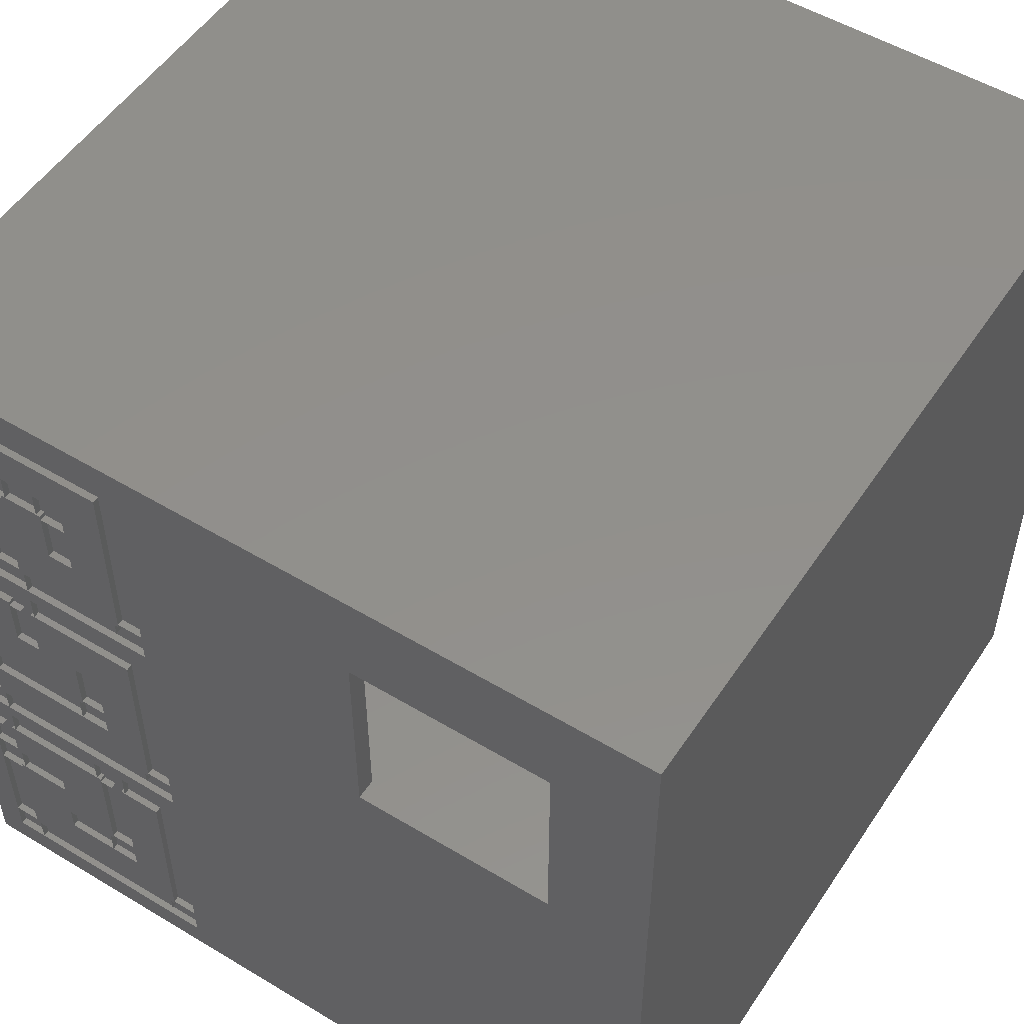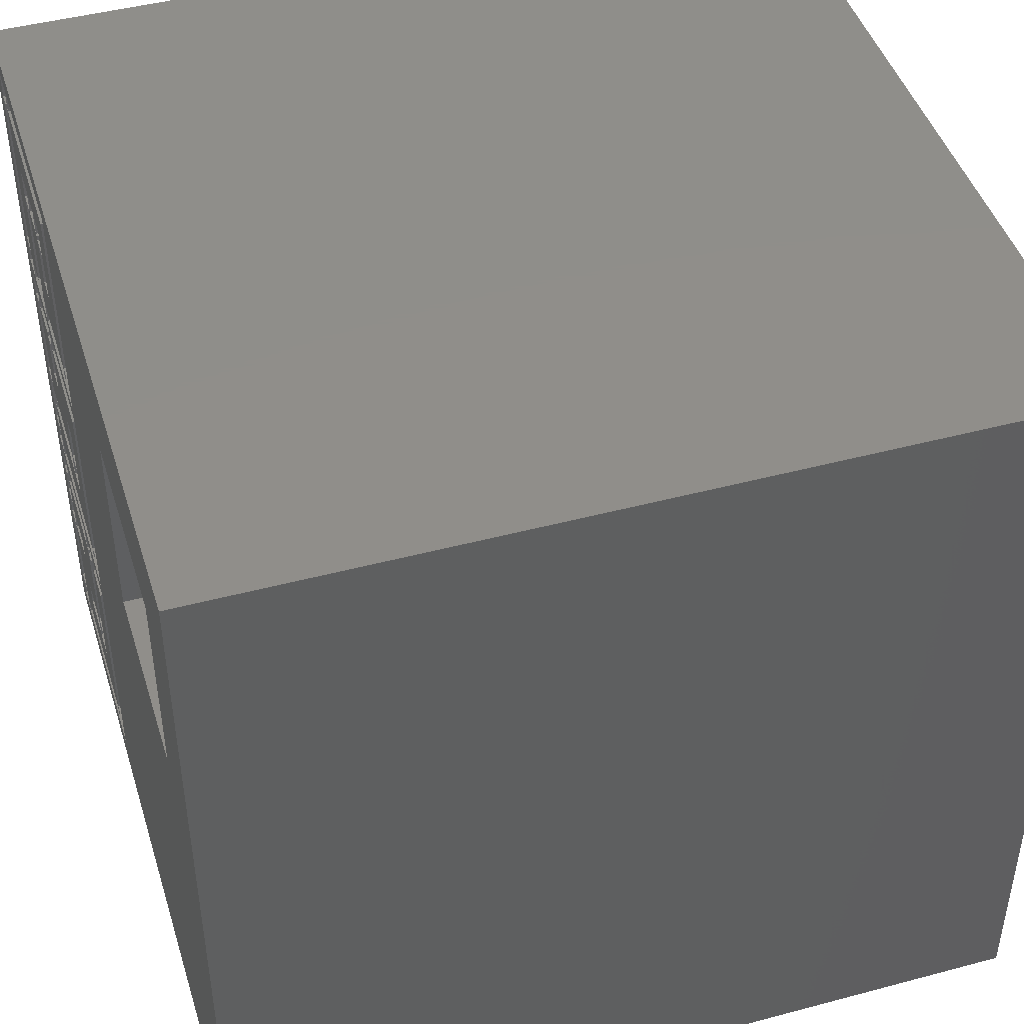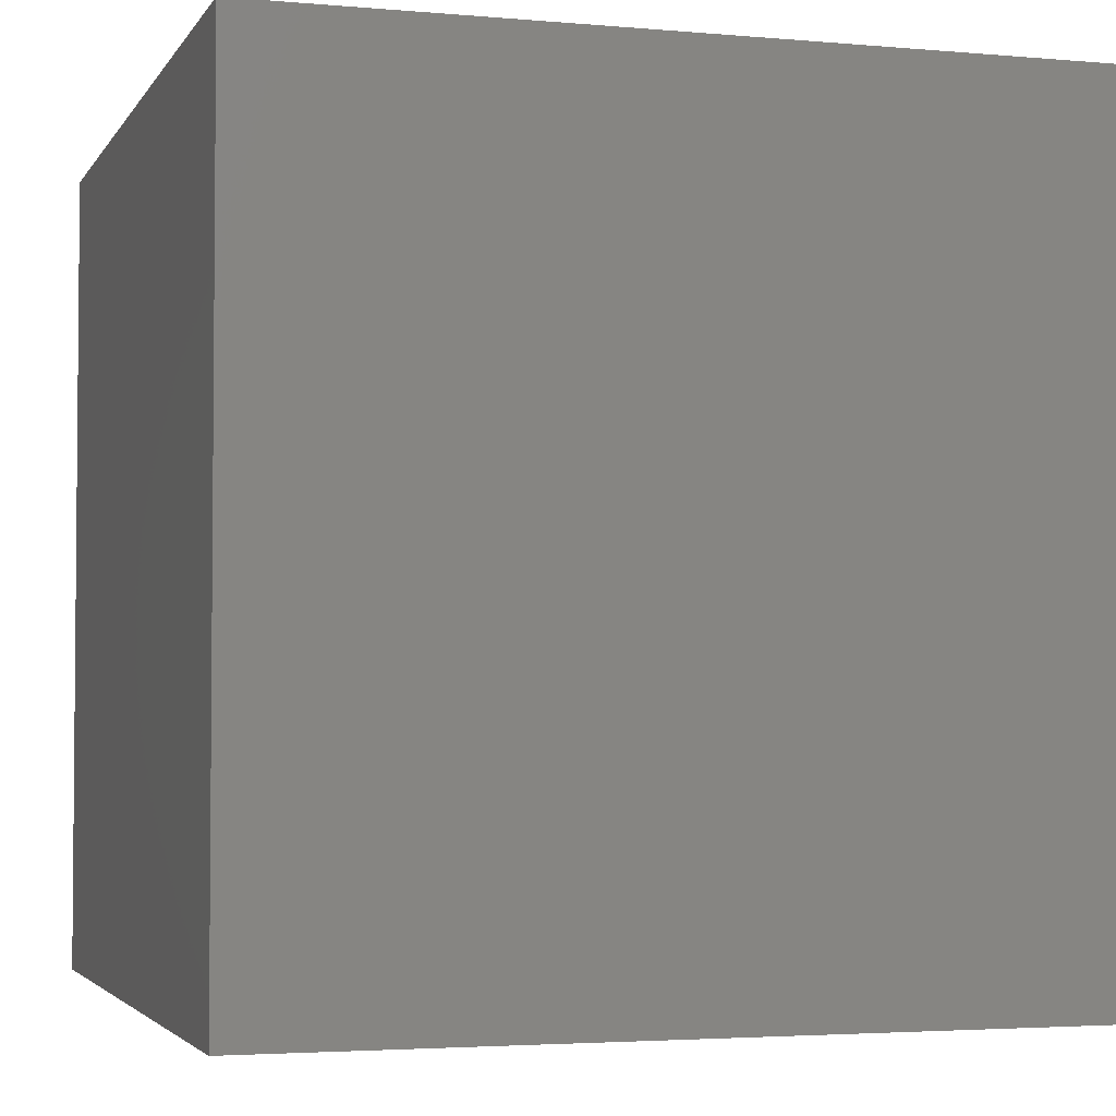
<metadata>
{"format":"stl","ext":"stl","renderer":"f3d","projection":"perspective","resolution":1024,"background":"white","views":[{"elev":52.5,"azim":-147.1,"up":"+Y"},{"elev":45.4,"azim":-107.1,"up":"+Y"},{"elev":-3.3,"azim":73.0,"up":"+Z"}]}
</metadata>
<code>
# stl→obj: 308 verts, 738 faces
v 45.47 -45.47 -49.4
v 45.47 -43.6 -49
v 45.47 -43.6 -49.4
v 45.47 -45.47 -49
v 43.87 -43.87 -49
v 43.87 -43.6 -49.4
v 43.87 -43.6 -49
v 43.87 -43.87 -49.4
v 43.6 -45.47 -49
v 43.6 -43.87 -49
v 43.6 -45.47 -49.4
v 43.6 -43.87 -49.4
v 43.87 -35.07 -49.4
v 45.47 -35.07 -49
v 43.87 -35.07 -49
v 45.47 -35.07 -49.4
v 45.47 -37.2 -49.4
v 43.87 -37.2 -49
v 45.47 -37.2 -49
v 43.87 -37.2 -49.4
v 43.6 -36.93 -49
v 43.87 -35.33 -49
v 43.87 -36.93 -49
v 43.6 -35.33 -49
v 43.87 -36.93 -49.4
v 43.87 -35.33 -49.4
v 43.6 -35.33 -49.4
v 43.6 -36.93 -49.4
v 43.6 -31.07 -49.4
v 45.47 -31.07 -49
v 43.6 -31.07 -49
v 45.47 -31.07 -49.4
v 43.87 -32.67 -49.4
v 43.6 -32.67 -49
v 43.87 -32.67 -49
v 43.6 -32.67 -49.4
v 43.87 -32.93 -49
v 45.47 -32.93 -49
v 45.47 -32.93 -49.4
v 44.67 -32.93 -49
v 44.67 -32.93 -49.4
v 43.87 -32.93 -49.4
v 32.93 -45.47 -49
v 32.93 -45.47 -49.4
v 31.07 -45.47 -49
v 32.93 -44.67 -49
v 32.67 -43.87 -49
v 32.93 -43.87 -49
v 31.07 -43.6 -49
v 32.67 -43.6 -49
v 32.93 -43.87 -49.4
v 40.4 -36.93 -49
v 40.4 -36.93 -49.4
v 40.4 -35.33 -49
v 40.4 -35.33 -49.4
v 37.2 -32.67 -49
v 37.2 -32.67 -49.4
v 37.2 -31.07 -49
v 37.2 -31.07 -49.4
v 40.4 -41.2 -49.4
v 40.4 -39.6 -49
v 40.4 -39.6 -49.4
v 40.4 -41.2 -49
v 37.2 -41.2 -49
v 37.2 -41.2 -49.4
v 37.2 -39.6 -49
v 37.2 -39.6 -49.4
v 35.33 -41.2 -49
v 35.33 -41.2 -49.4
v 36.93 -39.6 -49.4
v 36.93 -39.6 -49
v 35.33 -39.33 -49
v 36.93 -39.33 -49
v 35.33 -39.33 -49.4
v 36.93 -39.33 -49.4
v 35.07 -32.67 -49
v 35.07 -31.07 -49.4
v 35.07 -31.07 -49
v 35.07 -32.67 -49.4
v 35.33 -32.93 -49
v 36.93 -32.93 -49
v 36.93 -32.67 -49
v 35.33 -32.67 -49
v 36.93 -32.67 -49.4
v 35.33 -32.67 -49.4
v 35.33 -32.93 -49.4
v 36.93 -32.93 -49.4
v 36.13 -32.93 -49
v 36.13 -32.93 -49.4
v 32.93 -44.67 -49.4
v 32.67 -32.67 -49
v 32.67 -32.67 -49.4
v 31.07 -31.07 -49
v 31.07 -31.07 -49.4
v 31.07 -45.47 -49.4
v 32.67 -43.87 -49.4
v 31.07 -43.6 -49.4
v 32.67 -43.6 -49.4
v 45.47 -30.13 -49.4
v 45.47 -28.27 -49
v 45.47 -28.27 -49.4
v 45.47 -30.13 -49
v 43.87 -28.53 -49
v 43.87 -28.27 -49.4
v 43.87 -28.27 -49
v 43.87 -28.53 -49.4
v 43.6 -30.13 -49
v 43.6 -28.53 -49
v 43.6 -30.13 -49.4
v 43.6 -28.53 -49.4
v 43.6 -15.73 -49.4
v 45.47 -15.73 -49
v 43.6 -15.73 -49
v 45.47 -15.73 -49.4
v 43.87 -17.33 -49.4
v 43.6 -17.33 -49
v 43.87 -17.33 -49
v 43.6 -17.33 -49.4
v 43.87 -17.6 -49
v 45.47 -17.6 -49
v 45.47 -24 -49
v 43.87 -24 -49
v 45.47 -17.6 -49.4
v 44.67 -17.6 -49
v 44.67 -17.6 -49.4
v 43.87 -17.6 -49.4
v 32.93 -30.13 -49
v 32.93 -30.13 -49.4
v 32.93 -28.53 -49
v 32.67 -28.53 -49
v 31.07 -30.13 -49
v 31.07 -28.27 -49
v 32.67 -28.27 -49
v 32.93 -28.53 -49.4
v 37.2 -25.87 -49
v 37.2 -24.27 -49.4
v 37.2 -24.27 -49
v 37.2 -25.87 -49.4
v 43.6 -25.87 -49.4
v 43.6 -25.87 -49
v 43.6 -24.27 -49
v 43.6 -24.27 -49.4
v 39.33 -17.33 -49.4
v 39.33 -15.73 -49
v 39.33 -15.73 -49.4
v 39.33 -17.33 -49
v 32.67 -17.33 -49
v 31.07 -15.73 -49
v 31.07 -15.73 -49.4
v 32.67 -17.33 -49.4
v 35.33 -25.87 -49
v 35.33 -25.87 -49.4
v 36.93 -24.27 -49.4
v 36.93 -24.27 -49
v 35.33 -24 -49
v 36.93 -24 -49
v 35.33 -24 -49.4
v 36.93 -24 -49.4
v 32.93 -29.33 -49
v 32.93 -29.33 -49.4
v 31.07 -30.13 -49.4
v 32.67 -28.53 -49.4
v 31.07 -28.27 -49.4
v 32.67 -28.27 -49.4
v 43.87 -24 -49.4
v 45.47 -24 -49.4
v 43.87 -24.27 -49
v 43.87 -25.87 -49
v 43.87 -26.13 -49
v 45.47 -26.13 -49
v 45.47 -26.13 -49.4
v 43.87 -25.87 -49.4
v 43.87 -26.13 -49.4
v 43.87 -24.27 -49.4
v 39.6 -17.6 -49
v 41.2 -17.6 -49
v 41.2 -20.8 -49
v 39.6 -20.8 -49
v 41.47 -17.33 -49
v 41.47 -15.73 -49
v 41.2 -17.33 -49
v 39.6 -17.33 -49
v 41.47 -15.73 -49.4
v 41.47 -17.33 -49.4
v 41.2 -17.33 -49.4
v 39.6 -17.33 -49.4
v 39.6 -17.6 -49.4
v 41.2 -17.6 -49.4
v 40.4 -17.6 -49
v 40.4 -17.6 -49.4
v 41.2 -20.8 -49.4
v 39.6 -20.8 -49.4
v 36.93 -20.8 -49
v 35.33 -20.8 -49
v 36.93 -20.8 -49.4
v 35.33 -20.8 -49.4
v 45.47 -14.8 -49.4
v 45.47 -12.93 -49
v 45.47 -12.93 -49.4
v 45.47 -14.8 -49
v 43.87 -13.2 -49
v 43.87 -12.93 -49.4
v 43.87 -12.93 -49
v 43.87 -13.2 -49.4
v 43.6 -14.8 -49
v 43.6 -13.2 -49
v 43.6 -14.8 -49.4
v 43.6 -13.2 -49.4
v 43.6 -0.4 -49.4
v 45.47 -0.4 -49
v 43.6 -0.4 -49
v 45.47 -0.4 -49.4
v 43.87 -2 -49.4
v 43.6 -2 -49
v 43.87 -2 -49
v 43.6 -2 -49.4
v 43.87 -2.267 -49
v 45.47 -2.267 -49
v 45.47 -2.267 -49.4
v 44.67 -2.267 -49
v 44.67 -2.267 -49.4
v 43.87 -2.267 -49.4
v 32.93 -14 -49
v 32.93 -13.2 -49.4
v 32.93 -13.2 -49
v 32.93 -14 -49.4
v 32.93 -14.8 -49
v 39.33 -13.2 -49
v 39.33 -14.8 -49
v 32.67 -13.2 -49
v 31.07 -14.8 -49
v 31.07 -12.93 -49
v 32.67 -12.93 -49
v 39.33 -13.2 -49.4
v 39.33 -14.8 -49.4
v 32.93 -14.8 -49.4
v 32.67 -2 -49
v 32.67 -2 -49.4
v 31.07 -0.4 -49
v 31.07 -0.4 -49.4
v 31.07 -14.8 -49.4
v 32.67 -13.2 -49.4
v 31.07 -12.93 -49.4
v 32.67 -12.93 -49.4
v 41.47 -14.8 -49
v 41.47 -14.8 -49.4
v 41.47 -13.2 -49
v 41.2 -13.2 -49
v 39.6 -13.2 -49
v 41.2 -12.93 -49
v 39.6 -12.93 -49
v 41.47 -13.2 -49.4
v 39.6 -13.2 -49.4
v 41.2 -13.2 -49.4
v 41.2 -12.93 -49.4
v 39.6 -12.93 -49.4
v 39.33 -4.667 -49.4
v 41.2 -4.667 -49
v 39.33 -4.667 -49
v 41.2 -4.667 -49.4
v 39.6 -6.267 -49.4
v 39.33 -6.267 -49
v 39.6 -6.267 -49
v 39.33 -6.267 -49.4
v 41.2 -6.533 -49
v 39.6 -6.533 -49
v 41.2 -6.533 -49.4
v 39.6 -6.533 -49.4
v 37.2 -6.267 -49
v 37.2 -4.667 -49.4
v 37.2 -4.667 -49
v 37.2 -6.267 -49.4
v 35.33 -6.533 -49
v 35.33 -4.667 -49.4
v 35.33 -4.667 -49
v 35.33 -6.533 -49.4
v 36.93 -6.533 -49.4
v 36.93 -6.267 -49
v 36.93 -6.267 -49.4
v 36.93 -6.533 -49
v 36.93 -9.733 -49.4
v 35.33 -9.733 -49
v 36.93 -9.733 -49
v 35.33 -9.733 -49.4
v -1.2 -47.2 -49.4
v -1.2 1.2 -1.47e-16
v -1.2 1.2 -49.4
v -1.2 -47.2 5.78e-15
v 47.2 -47.2 -49.4
v 16.8 -16.8 -49.4
v 16.8 -4.8 -49.4
v 4.8 -16.8 -49.4
v 47.2 1.2 -49.4
v 4.8 -4.8 -49.4
v 47.2 -47.2 5.78e-15
v 47.2 1.2 -1.47e-16
v 46 0 0
v 0 0 0
v 0 -46 5.633e-15
v 46 -46 5.633e-15
v 0 -5.903e-15 -48.2
v 0 -46 -48.2
v 16.8 -16.8 -48.2
v 46 -5.903e-15 -48.2
v 16.8 -4.8 -48.2
v 4.8 -4.8 -48.2
v 4.8 -16.8 -48.2
v 46 -46 -48.2
f 1 2 3
f 2 1 4
f 5 6 7
f 6 5 8
f 6 2 7
f 2 6 3
f 4 5 2
f 9 5 4
f 5 9 10
f 2 5 7
f 1 9 4
f 9 1 11
f 9 12 10
f 12 9 11
f 12 5 10
f 5 12 8
f 13 14 15
f 14 13 16
f 17 18 19
f 18 17 20
f 21 22 23
f 22 21 24
f 23 19 18
f 19 23 14
f 22 14 23
f 14 22 15
f 17 14 16
f 14 17 19
f 18 25 23
f 25 18 20
f 22 13 15
f 13 22 26
f 27 22 24
f 22 27 26
f 25 21 23
f 21 25 28
f 21 27 24
f 27 21 28
f 29 30 31
f 30 29 32
f 33 34 35
f 34 33 36
f 34 29 31
f 29 34 36
f 37 38 14
f 35 38 37
f 15 37 14
f 38 35 30
f 31 35 34
f 35 31 30
f 39 30 32
f 30 39 38
f 39 40 38
f 40 39 41
f 37 33 35
f 33 37 42
f 3 7 2
f 7 3 6
f 7 19 2
f 19 7 18
f 3 19 17
f 19 3 2
f 7 20 18
f 20 7 6
f 20 19 18
f 19 20 17
f 16 15 14
f 15 16 13
f 41 38 40
f 38 41 39
f 16 38 39
f 38 16 14
f 15 42 37
f 42 15 13
f 11 10 12
f 10 11 9
f 11 43 9
f 43 11 44
f 45 46 43
f 46 47 48
f 46 45 47
f 49 47 45
f 47 49 50
f 46 9 43
f 9 46 10
f 48 10 46
f 51 10 48
f 10 51 12
f 28 24 27
f 24 28 21
f 28 52 21
f 52 28 53
f 52 24 21
f 24 52 54
f 55 24 54
f 24 55 27
f 36 31 29
f 31 36 34
f 36 56 34
f 56 36 57
f 56 31 34
f 31 56 58
f 59 31 58
f 31 59 29
f 60 61 62
f 61 60 63
f 60 64 63
f 64 60 65
f 64 61 63
f 61 64 66
f 67 61 66
f 61 67 62
f 52 55 54
f 55 52 53
f 64 67 66
f 67 64 65
f 56 59 58
f 59 56 57
f 65 68 64
f 68 65 69
f 70 66 71
f 66 70 67
f 65 66 67
f 66 65 64
f 64 71 66
f 68 71 64
f 72 71 68
f 71 72 73
f 68 74 72
f 74 68 69
f 74 73 72
f 73 74 75
f 70 73 75
f 73 70 71
f 76 77 78
f 77 76 79
f 57 58 59
f 58 57 56
f 80 81 73
f 80 73 72
f 82 58 56
f 81 80 82
f 83 82 80
f 82 83 58
f 78 83 76
f 83 78 58
f 77 58 78
f 58 77 59
f 57 82 56
f 82 57 84
f 85 76 83
f 76 85 79
f 80 85 83
f 85 80 86
f 87 82 84
f 82 87 81
f 87 88 81
f 88 87 89
f 75 72 73
f 72 75 74
f 75 81 87
f 81 75 73
f 72 86 80
f 86 72 74
f 89 81 88
f 81 89 87
f 46 51 48
f 51 46 90
f 79 78 77
f 78 79 76
f 79 91 76
f 91 79 92
f 50 49 91
f 91 78 76
f 91 93 78
f 93 91 49
f 94 78 93
f 78 94 77
f 44 45 43
f 45 44 95
f 96 48 47
f 48 96 51
f 90 48 51
f 48 90 46
f 45 97 49
f 97 45 95
f 97 50 49
f 50 97 98
f 96 50 98
f 50 96 47
f 49 94 93
f 94 49 97
f 98 91 92
f 91 98 50
f 98 49 50
f 49 98 97
f 99 100 101
f 100 99 102
f 103 104 105
f 104 103 106
f 104 100 105
f 100 104 101
f 102 103 100
f 107 103 102
f 103 107 108
f 100 103 105
f 99 107 102
f 107 99 109
f 107 110 108
f 110 107 109
f 110 103 108
f 103 110 106
f 111 112 113
f 112 111 114
f 115 116 117
f 116 115 118
f 116 111 113
f 111 116 118
f 119 120 121
f 117 120 119
f 122 119 121
f 120 117 112
f 113 117 116
f 117 113 112
f 123 112 114
f 112 123 120
f 123 124 120
f 124 123 125
f 119 115 117
f 115 119 126
f 109 127 107
f 127 109 128
f 127 108 107
f 127 129 108
f 127 130 129
f 131 130 127
f 132 130 131
f 130 132 133
f 134 108 129
f 108 134 110
f 135 136 137
f 136 135 138
f 139 135 140
f 135 139 138
f 135 141 140
f 141 135 137
f 136 141 137
f 141 136 142
f 143 144 145
f 144 143 146
f 133 132 147
f 147 144 146
f 147 148 144
f 148 147 132
f 149 144 148
f 144 149 145
f 143 147 146
f 147 143 150
f 138 151 135
f 151 138 152
f 153 137 154
f 137 153 136
f 138 137 136
f 137 138 135
f 135 154 137
f 151 154 135
f 155 154 151
f 154 155 156
f 151 157 155
f 157 151 152
f 157 156 155
f 156 157 158
f 153 156 158
f 156 153 154
f 159 134 129
f 134 159 160
f 128 131 127
f 131 128 161
f 162 129 130
f 129 162 134
f 160 129 134
f 129 160 159
f 131 163 132
f 163 131 161
f 163 133 132
f 133 163 164
f 162 133 164
f 133 162 130
f 132 149 148
f 149 132 163
f 164 147 150
f 147 164 133
f 164 132 133
f 132 164 163
f 165 121 122
f 121 165 166
f 140 167 168
f 167 140 141
f 169 170 100
f 168 170 169
f 105 169 100
f 170 168 121
f 167 121 168
f 121 167 122
f 171 121 166
f 121 171 170
f 169 172 168
f 172 169 173
f 167 165 122
f 165 167 174
f 142 167 141
f 167 142 174
f 172 140 168
f 140 172 139
f 140 142 141
f 142 140 139
f 101 105 100
f 105 101 104
f 105 173 169
f 173 105 104
f 101 170 171
f 170 101 100
f 166 122 121
f 122 166 165
f 122 126 119
f 126 122 165
f 166 120 123
f 120 166 121
f 125 120 124
f 120 125 123
f 109 108 110
f 108 109 107
f 139 141 142
f 141 139 140
f 118 113 111
f 113 118 116
f 175 176 177
f 175 177 178
f 179 113 116
f 179 180 113
f 181 180 179
f 176 175 181
f 182 181 175
f 181 182 180
f 144 182 146
f 182 144 180
f 183 113 180
f 113 183 111
f 118 179 116
f 179 118 184
f 146 145 144
f 145 146 143
f 145 180 144
f 180 145 183
f 184 181 179
f 181 184 185
f 186 146 182
f 146 186 143
f 175 186 182
f 186 175 187
f 188 181 185
f 181 188 176
f 188 189 176
f 189 188 190
f 191 178 177
f 178 191 192
f 178 187 175
f 187 178 192
f 191 176 188
f 176 191 177
f 190 176 189
f 176 190 188
f 158 155 156
f 155 158 157
f 155 193 156
f 193 155 194
f 158 193 195
f 193 158 156
f 155 196 194
f 196 155 157
f 196 193 194
f 193 196 195
f 197 198 199
f 198 197 200
f 201 202 203
f 202 201 204
f 202 198 203
f 198 202 199
f 200 201 198
f 205 201 200
f 201 205 206
f 198 201 203
f 197 205 200
f 205 197 207
f 205 208 206
f 208 205 207
f 208 201 206
f 201 208 204
f 209 210 211
f 210 209 212
f 213 214 215
f 214 213 216
f 214 209 211
f 209 214 216
f 217 218 198
f 215 218 217
f 203 217 198
f 218 215 210
f 211 215 214
f 215 211 210
f 219 210 212
f 210 219 218
f 219 220 218
f 220 219 221
f 217 213 215
f 213 217 222
f 223 224 225
f 224 223 226
f 227 228 229
f 227 225 228
f 227 230 225
f 231 230 227
f 232 230 231
f 230 232 233
f 224 228 225
f 228 224 234
f 235 227 229
f 227 235 236
f 216 237 214
f 237 216 238
f 233 232 237
f 237 211 214
f 237 239 211
f 239 237 232
f 240 211 239
f 211 240 209
f 236 231 227
f 231 236 241
f 242 225 230
f 225 242 224
f 226 225 224
f 225 226 223
f 231 243 232
f 243 231 241
f 243 233 232
f 233 243 244
f 242 233 244
f 233 242 230
f 232 240 239
f 240 232 243
f 244 237 238
f 237 244 233
f 244 232 233
f 232 244 243
f 199 203 198
f 203 199 202
f 203 222 217
f 222 203 202
f 199 218 219
f 218 199 198
f 221 218 220
f 218 221 219
f 207 206 208
f 206 207 205
f 207 245 205
f 245 207 246
f 245 206 205
f 245 247 206
f 245 248 247
f 248 249 250
f 245 249 248
f 229 249 245
f 249 229 228
f 250 249 251
f 252 206 247
f 206 252 208
f 216 211 209
f 211 216 214
f 229 234 228
f 234 229 235
f 246 229 245
f 229 246 235
f 234 249 228
f 249 234 253
f 254 247 248
f 247 254 252
f 254 250 255
f 250 254 248
f 249 256 251
f 256 249 253
f 256 250 251
f 250 256 255
f 257 258 259
f 258 257 260
f 261 262 263
f 262 261 264
f 262 257 259
f 257 262 264
f 263 265 266
f 265 263 258
f 259 263 262
f 263 259 258
f 267 258 260
f 258 267 265
f 267 266 265
f 266 267 268
f 266 261 263
f 261 266 268
f 255 251 250
f 251 255 256
f 251 268 266
f 268 251 256
f 251 265 250
f 265 251 266
f 255 265 267
f 265 255 250
f 268 265 266
f 265 268 267
f 235 228 234
f 228 235 229
f 269 270 271
f 270 269 272
f 264 259 257
f 259 264 262
f 264 269 262
f 269 264 272
f 269 259 262
f 259 269 271
f 270 259 271
f 259 270 257
f 273 274 275
f 274 273 276
f 277 278 279
f 278 277 280
f 277 273 280
f 273 277 276
f 280 273 278
f 278 271 269
f 275 278 273
f 278 275 271
f 274 271 275
f 271 274 270
f 272 271 270
f 271 272 269
f 272 278 269
f 278 272 279
f 281 282 283
f 282 281 284
f 282 276 273
f 276 282 284
f 282 280 283
f 280 282 273
f 281 280 277
f 280 281 283
f 276 280 273
f 280 276 277
f 285 286 287
f 286 285 288
f 268 277 272
f 272 277 279
f 234 256 253
f 256 281 268
f 256 234 281
f 277 268 281
f 268 264 261
f 268 272 264
f 234 284 281
f 244 276 284
f 244 284 224
f 224 284 234
f 126 188 184
f 184 188 185
f 20 62 28
f 62 53 28
f 67 53 62
f 53 67 75
f 202 267 222
f 260 222 267
f 255 208 252
f 255 252 254
f 208 255 267
f 216 222 260
f 222 216 213
f 260 257 216
f 270 216 257
f 238 270 274
f 244 224 242
f 276 244 238
f 270 238 216
f 276 238 274
f 13 27 42
f 27 13 26
f 60 6 12
f 6 60 20
f 62 20 60
f 20 28 25
f 12 65 60
f 51 65 12
f 98 74 69
f 74 92 86
f 86 79 85
f 65 51 69
f 98 69 51
f 98 51 96
f 74 98 92
f 86 92 79
f 36 42 27
f 42 36 33
f 55 36 27
f 55 57 36
f 53 75 55
f 75 67 70
f 87 55 75
f 55 87 57
f 57 87 84
f 104 110 173
f 110 104 106
f 29 99 32
f 29 109 99
f 59 109 29
f 128 59 77
f 59 128 109
f 94 128 77
f 128 94 161
f 3 289 1
f 289 11 1
f 289 44 11
f 289 95 44
f 285 97 95
f 97 285 94
f 290 94 285
f 94 290 161
f 163 290 149
f 149 290 241
f 241 290 243
f 291 243 290
f 161 290 163
f 287 292 285
f 290 285 292
f 285 95 289
f 17 289 3
f 16 289 17
f 39 289 16
f 32 289 39
f 99 289 32
f 101 289 99
f 171 289 101
f 166 289 171
f 289 166 293
f 123 293 166
f 114 293 123
f 197 293 114
f 199 293 197
f 219 293 199
f 212 293 219
f 209 293 212
f 240 293 209
f 243 291 240
f 287 291 294
f 240 287 293
f 291 287 240
f 292 287 294
f 191 165 142
f 142 165 174
f 139 173 110
f 173 139 172
f 110 138 139
f 134 138 110
f 164 157 152
f 164 152 134
f 138 134 152
f 165 191 126
f 188 126 191
f 126 118 115
f 126 184 118
f 142 192 191
f 195 187 192
f 187 143 186
f 136 192 142
f 158 192 136
f 158 136 153
f 192 158 195
f 187 195 143
f 196 143 195
f 164 134 162
f 150 157 164
f 196 150 143
f 157 150 196
f 267 202 208
f 208 202 204
f 8 12 6
f 111 197 114
f 111 207 197
f 183 207 111
f 183 246 207
f 145 246 183
f 145 235 246
f 145 236 235
f 149 236 145
f 236 149 241
f 295 293 296
f 293 295 289
f 296 297 295
f 296 298 297
f 298 286 299
f 286 298 296
f 300 295 297
f 299 295 300
f 299 288 295
f 288 299 286
f 293 286 296
f 286 293 287
f 285 295 288
f 295 285 289
f 299 301 298
f 301 299 302
f 303 304 305
f 301 305 304
f 306 301 307
f 305 301 306
f 304 303 308
f 302 303 307
f 303 302 308
f 302 307 301
f 308 297 304
f 297 308 300
f 308 299 300
f 299 308 302
f 301 297 298
f 297 301 304
f 307 294 306
f 294 307 292
f 290 305 291
f 305 290 303
f 294 305 306
f 305 294 291
f 290 307 303
f 307 290 292

</code>
